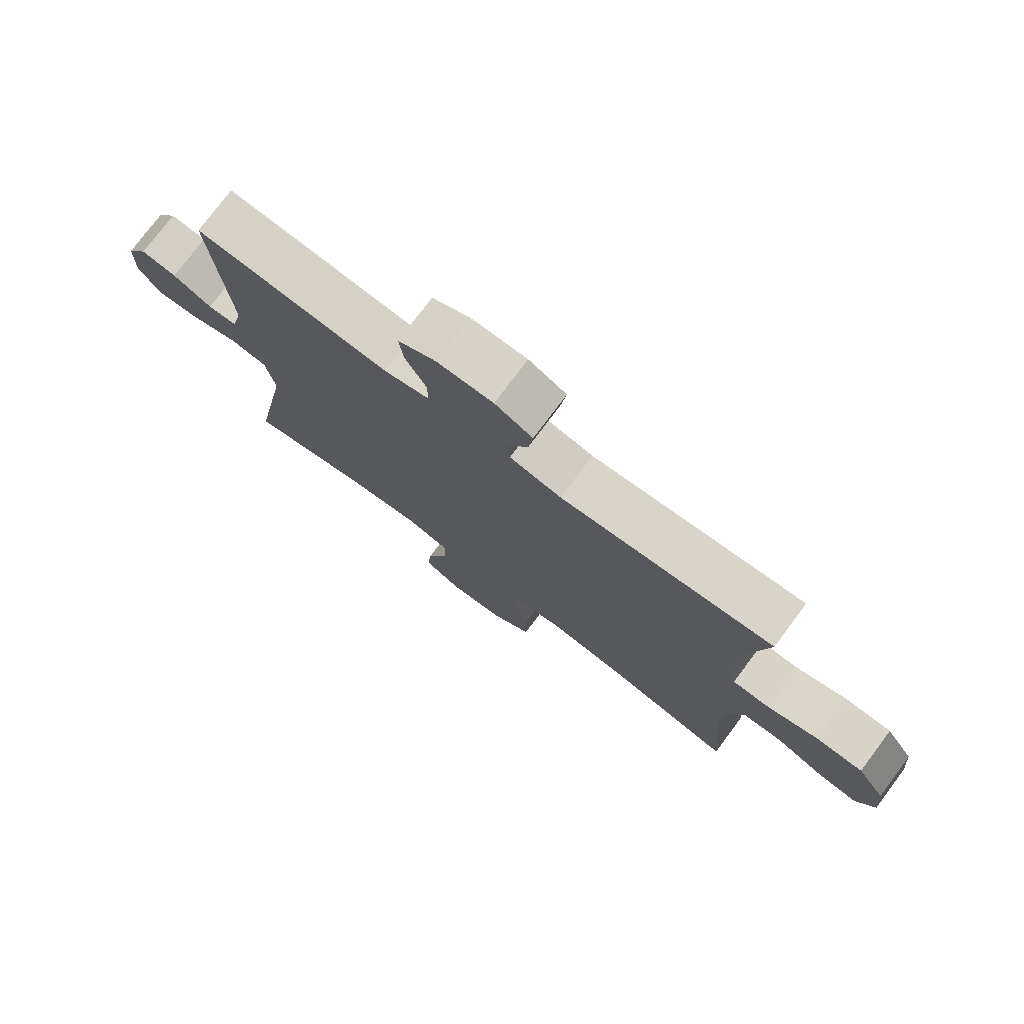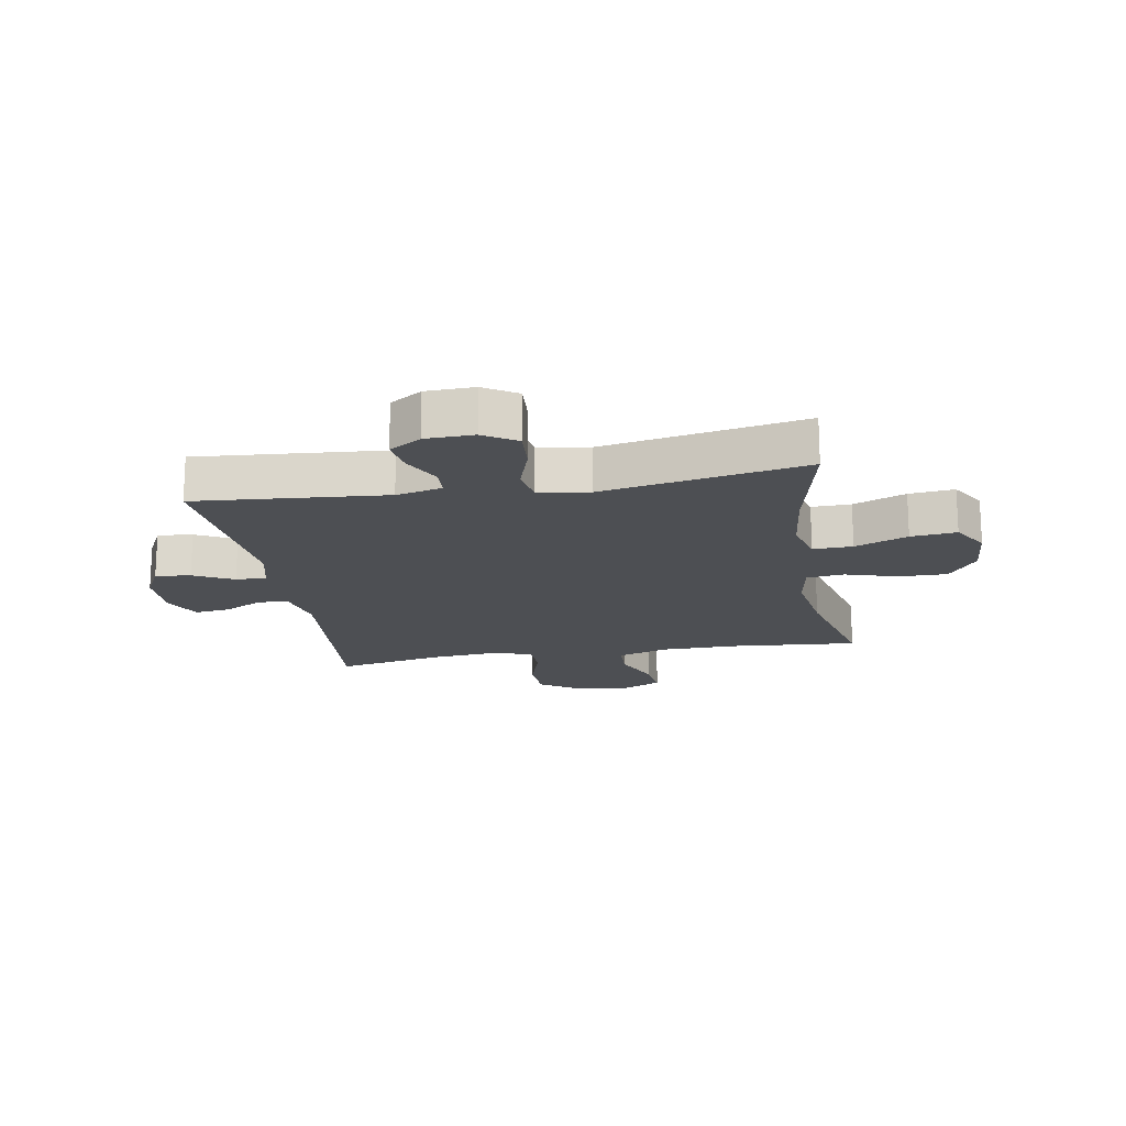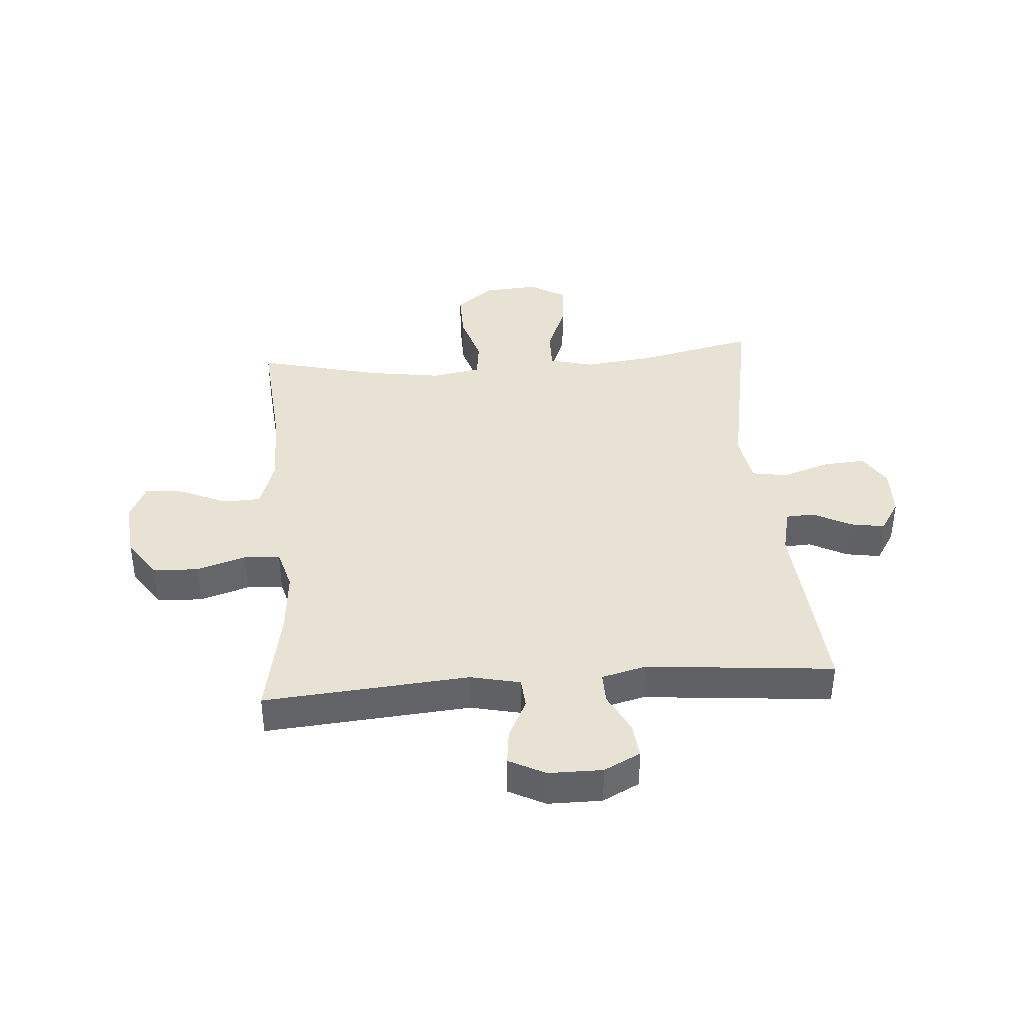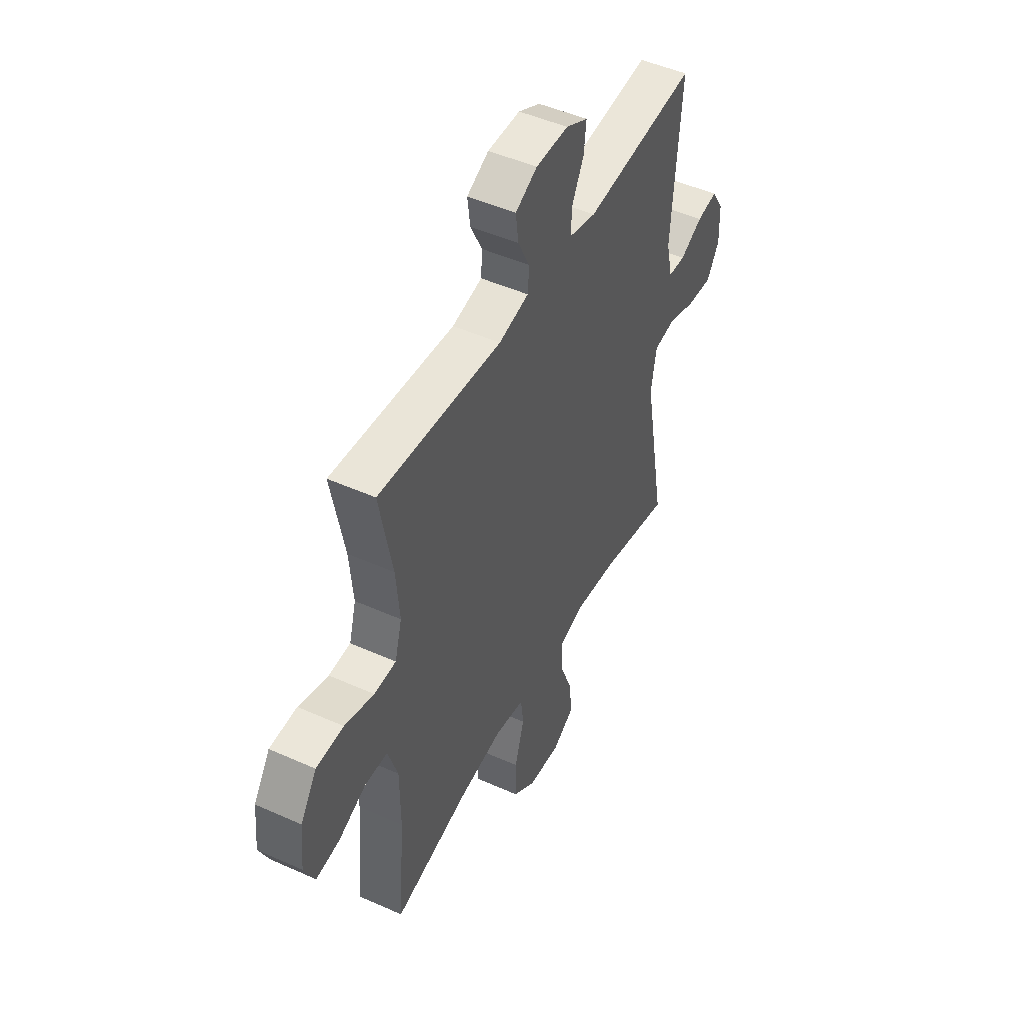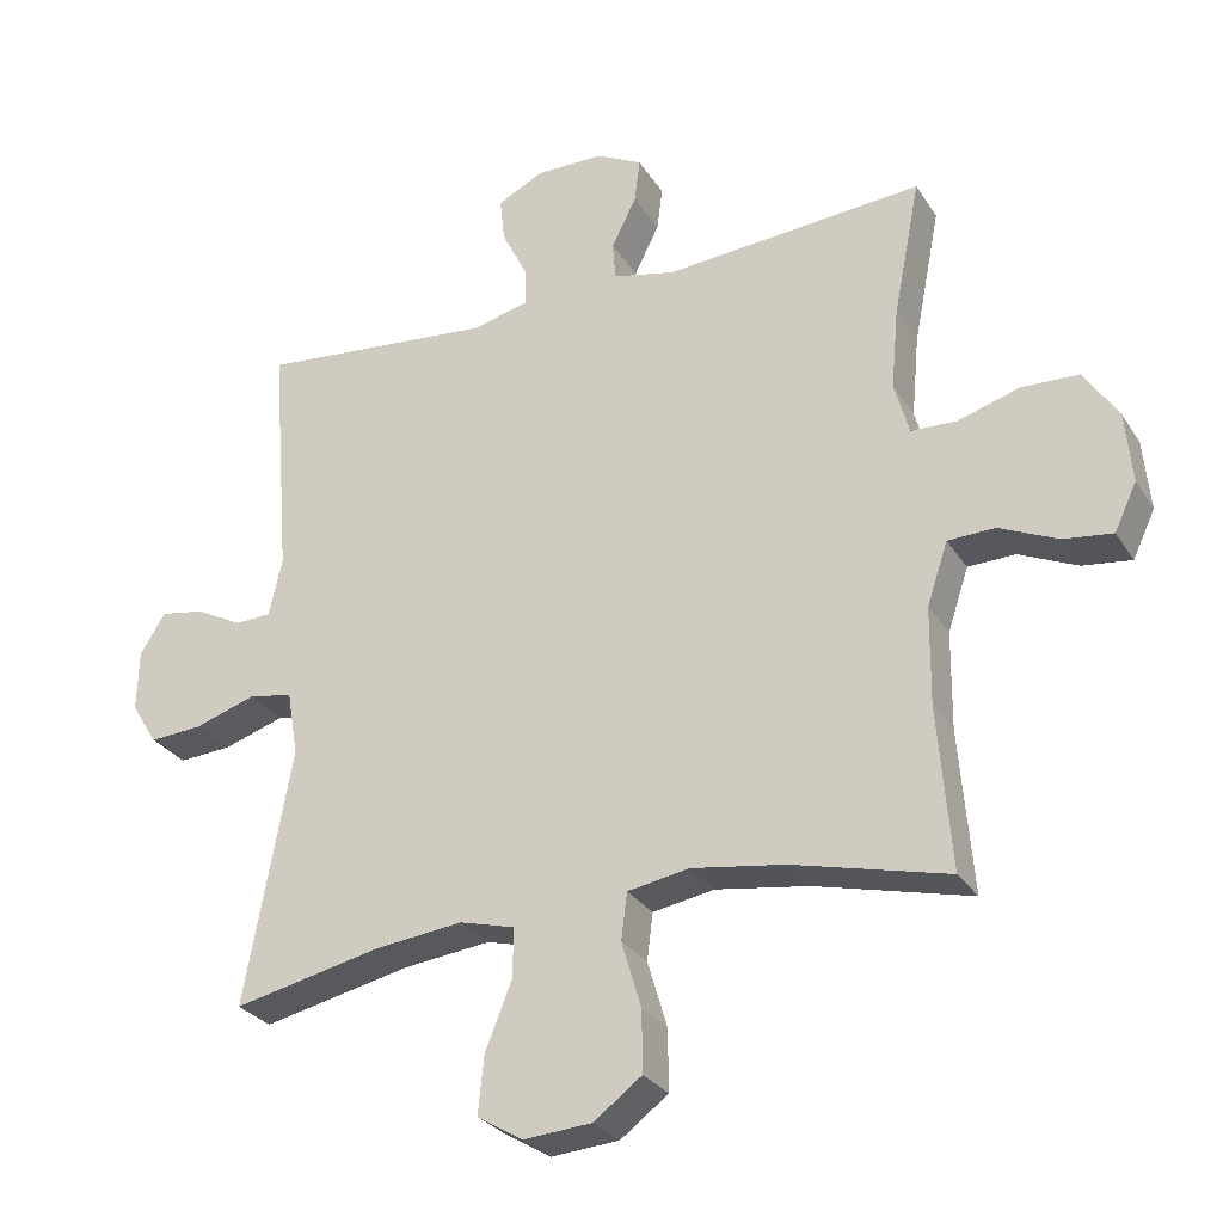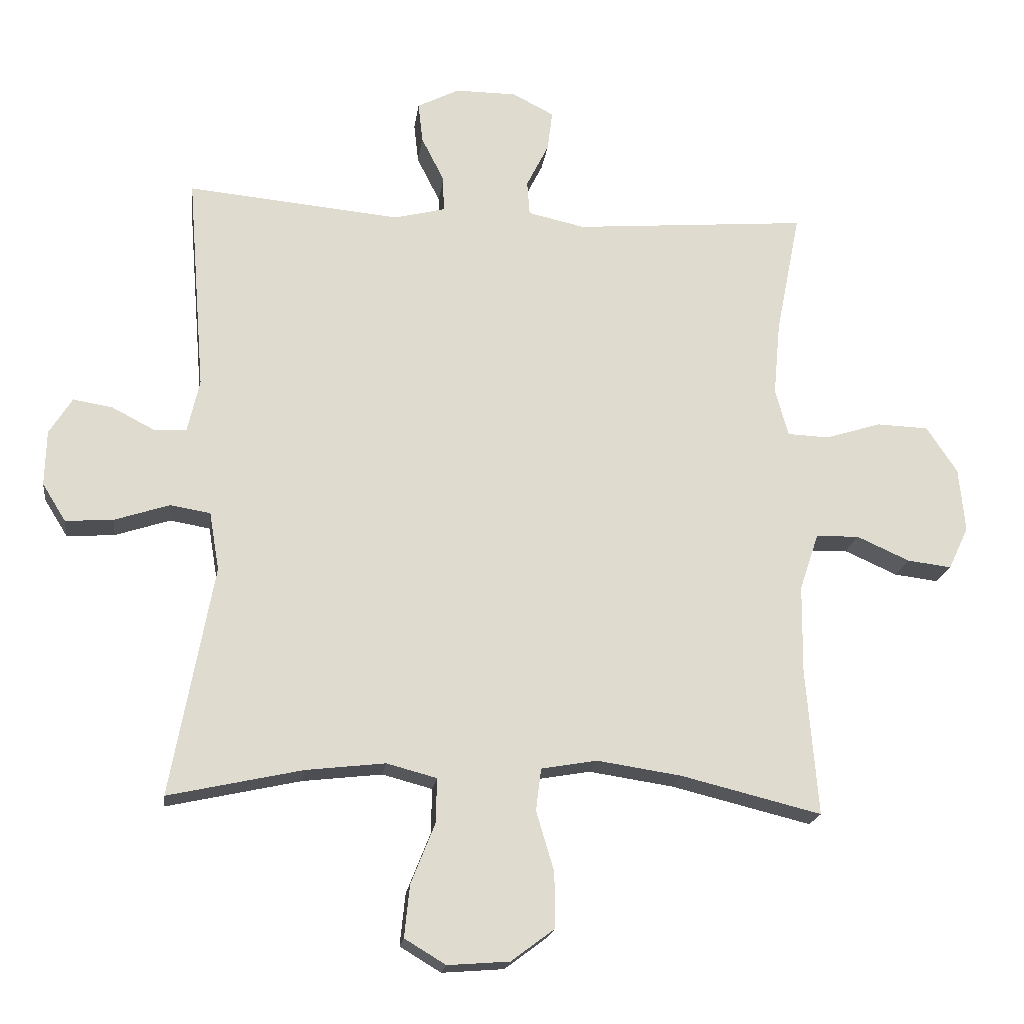
<metadata>
{"format":"obj","ext":"obj","renderer":"f3d","projection":"perspective","resolution":1024,"background":"white","views":[{"elev":76.4,"azim":-143.2,"up":"+Z"},{"elev":-17.9,"azim":99.7,"up":"+Y"},{"elev":39.7,"azim":-4.5,"up":"+Y"},{"elev":48.0,"azim":-63.3,"up":"+Z"},{"elev":-28.2,"azim":-153.9,"up":"+Z"},{"elev":-19.0,"azim":172.6,"up":"+Z"}]}
</metadata>
<code>
o path388
v 0.4456 0.0375 -0.1482
v 0.4608 0.0375 -0.05778
v 0.523 0.0375 -0.04722
v 0.608 0.0375 -0.07495
v 0.6823 0.0375 -0.08012
v 0.7187 0.0375 -0.0214
v 0.7163 0.0375 0.06431
v 0.6807 0.0375 0.1206
v 0.6201 0.0375 0.1105
v 0.5537 0.0375 0.07595
v 0.5033 0.0375 0.07822
v 0.4847 0.0375 0.1595
v 0.5117 0.0375 0.4964
v 0.1805 0.0375 0.4651
v 0.1022 0.0375 0.4848
v 0.103 0.0375 0.539
v 0.1386 0.0375 0.6097
v 0.1455 0.0375 0.6718
v 0.08089 0.0375 0.7045
v -0.01441 0.0375 0.7041
v -0.07853 0.0375 0.6709
v -0.07092 0.0375 0.6096
v -0.03619 0.0375 0.5401
v -0.04021 0.0375 0.4868
v -0.1283 0.0375 0.4672
v -0.4902 0.0375 0.4964
v -0.4527 0.0375 0.3058
v -0.4422 0.0375 0.1921
v -0.4626 0.0375 0.1186
v -0.5266 0.0375 0.116
v -0.6132 0.0375 0.1428
v -0.6929 0.0375 0.1398
v -0.7408 0.0375 0.06784
v -0.7502 0.0375 -0.03168
v -0.7191 0.0375 -0.0972
v -0.6506 0.0375 -0.08864
v -0.5687 0.0375 -0.05181
v -0.5024 0.0375 -0.05401
v -0.4731 0.0375 -0.1416
v -0.4717 0.0375 -0.2775
v -0.4902 0.0375 -0.5053
v -0.2731 0.0375 -0.4515
v -0.1425 0.0375 -0.4318
v -0.05573 0.0375 -0.4467
v -0.04756 0.0375 -0.5123
v -0.07513 0.0375 -0.6048
v -0.07613 0.0375 -0.6904
v -0.008724 0.0375 -0.7408
v 0.08705 0.0375 -0.7481
v 0.1507 0.0375 -0.7097
v 0.1424 0.0375 -0.6292
v 0.1053 0.0375 -0.5362
v 0.1035 0.0375 -0.4664
v 0.1811 0.0375 -0.4457
v 0.3041 0.0375 -0.4598
v 0.5117 0.0375 -0.5053
v 0.4456 -0.0375 -0.1482
v 0.4608 -0.0375 -0.05778
v 0.523 -0.0375 -0.04722
v 0.608 -0.0375 -0.07495
v 0.6823 -0.0375 -0.08012
v 0.7187 -0.0375 -0.0214
v 0.7163 -0.0375 0.06431
v 0.6807 -0.0375 0.1206
v 0.6201 -0.0375 0.1105
v 0.5537 -0.0375 0.07595
v 0.5033 -0.0375 0.07822
v 0.4847 -0.0375 0.1595
v 0.5117 -0.0375 0.4964
v 0.1805 -0.0375 0.4651
v 0.1022 -0.0375 0.4848
v 0.103 -0.0375 0.539
v 0.1386 -0.0375 0.6097
v 0.1455 -0.0375 0.6718
v 0.08089 -0.0375 0.7045
v -0.01441 -0.0375 0.7041
v -0.07853 -0.0375 0.6709
v -0.07092 -0.0375 0.6096
v -0.03619 -0.0375 0.5401
v -0.04021 -0.0375 0.4868
v -0.1283 -0.0375 0.4672
v -0.4902 -0.0375 0.4964
v -0.4527 -0.0375 0.3058
v -0.4422 -0.0375 0.1921
v -0.4626 -0.0375 0.1186
v -0.5266 -0.0375 0.116
v -0.6132 -0.0375 0.1428
v -0.6929 -0.0375 0.1398
v -0.7408 -0.0375 0.06784
v -0.7502 -0.0375 -0.03168
v -0.7191 -0.0375 -0.0972
v -0.6506 -0.0375 -0.08864
v -0.5687 -0.0375 -0.05181
v -0.5024 -0.0375 -0.05401
v -0.4731 -0.0375 -0.1416
v -0.4717 -0.0375 -0.2775
v -0.4902 -0.0375 -0.5053
v -0.2731 -0.0375 -0.4515
v -0.1425 -0.0375 -0.4318
v -0.05573 -0.0375 -0.4467
v -0.04756 -0.0375 -0.5123
v -0.07513 -0.0375 -0.6048
v -0.07613 -0.0375 -0.6904
v -0.008724 -0.0375 -0.7408
v 0.08705 -0.0375 -0.7481
v 0.1507 -0.0375 -0.7097
v 0.1424 -0.0375 -0.6292
v 0.1053 -0.0375 -0.5362
v 0.1035 -0.0375 -0.4664
v 0.1811 -0.0375 -0.4457
v 0.3041 -0.0375 -0.4598
v 0.5117 -0.0375 -0.5053
v 0.1455 0.0375 0.6718
v 0.1455 0.0375 0.6718
v 0.08089 0.0375 0.7045
v -0.01441 0.0375 0.7041
v -0.07853 0.0375 0.6709
v -0.07853 0.0375 0.6709
v 0.1386 0.0375 0.6097
v -0.07092 0.0375 0.6096
v 0.103 0.0375 0.539
v -0.03619 0.0375 0.5401
v -0.04021 0.0375 0.4868
v -0.04021 0.0375 0.4868
v 0.1022 0.0375 0.4848
v 0.1022 0.0375 0.4848
v -0.1283 0.0375 0.4672
v 0.1805 0.0375 0.4651
v -0.4902 0.0375 0.4964
v -0.4902 0.0375 0.4964
v 0.5117 0.0375 0.4964
v 0.5117 0.0375 0.4964
v -0.4527 0.0375 0.3058
v -0.4422 0.0375 0.1921
v 0.4847 0.0375 0.1595
v -0.4626 0.0375 0.1186
v -0.4626 0.0375 0.1186
v 0.5033 0.0375 0.07822
v 0.5033 0.0375 0.07822
v -0.5266 0.0375 0.116
v -0.6132 0.0375 0.1428
v -0.6929 0.0375 0.1398
v -0.7408 0.0375 0.06784
v 0.7163 0.0375 0.06431
v 0.6807 0.0375 0.1206
v 0.6807 0.0375 0.1206
v 0.6201 0.0375 0.1105
v 0.5537 0.0375 0.07595
v -0.7502 0.0375 -0.03168
v 0.7187 0.0375 -0.0214
v 0.6823 0.0375 -0.08012
v 0.6823 0.0375 -0.08012
v -0.7191 0.0375 -0.0972
v -0.7191 0.0375 -0.0972
v 0.608 0.0375 -0.07495
v 0.523 0.0375 -0.04722
v 0.4608 0.0375 -0.05778
v 0.4608 0.0375 -0.05778
v -0.5687 0.0375 -0.05181
v -0.5024 0.0375 -0.05401
v -0.5024 0.0375 -0.05401
v -0.6506 0.0375 -0.08864
v -0.4731 0.0375 -0.1416
v 0.4456 0.0375 -0.1482
v -0.4717 0.0375 -0.2775
v -0.1425 0.0375 -0.4318
v -0.05573 0.0375 -0.4467
v -0.05573 0.0375 -0.4467
v -0.2731 0.0375 -0.4515
v 0.1811 0.0375 -0.4457
v 0.3041 0.0375 -0.4598
v 0.1035 0.0375 -0.4664
v 0.1035 0.0375 -0.4664
v -0.04756 0.0375 -0.5123
v 0.1053 0.0375 -0.5362
v -0.4902 0.0375 -0.5053
v -0.4902 0.0375 -0.5053
v 0.5117 0.0375 -0.5053
v 0.5117 0.0375 -0.5053
v -0.07513 0.0375 -0.6048
v 0.1424 0.0375 -0.6292
v -0.07613 0.0375 -0.6904
v 0.1507 0.0375 -0.7097
v 0.1507 0.0375 -0.7097
v -0.008724 0.0375 -0.7408
v 0.08705 0.0375 -0.7481
v 0.1455 -0.0375 0.6718
v 0.1455 -0.0375 0.6718
v 0.08089 -0.0375 0.7045
v -0.01441 -0.0375 0.7041
v -0.07853 -0.0375 0.6709
v -0.07853 -0.0375 0.6709
v 0.1386 -0.0375 0.6097
v -0.07092 -0.0375 0.6096
v 0.103 -0.0375 0.539
v -0.03619 -0.0375 0.5401
v -0.04021 -0.0375 0.4868
v -0.04021 -0.0375 0.4868
v 0.1022 -0.0375 0.4848
v 0.1022 -0.0375 0.4848
v -0.1283 -0.0375 0.4672
v 0.1805 -0.0375 0.4651
v -0.4902 -0.0375 0.4964
v -0.4902 -0.0375 0.4964
v 0.5117 -0.0375 0.4964
v 0.5117 -0.0375 0.4964
v -0.4527 -0.0375 0.3058
v -0.4422 -0.0375 0.1921
v 0.4847 -0.0375 0.1595
v -0.4626 -0.0375 0.1186
v -0.4626 -0.0375 0.1186
v 0.5033 -0.0375 0.07822
v 0.5033 -0.0375 0.07822
v -0.5266 -0.0375 0.116
v -0.6132 -0.0375 0.1428
v -0.6929 -0.0375 0.1398
v -0.7408 -0.0375 0.06784
v 0.7163 -0.0375 0.06431
v 0.6807 -0.0375 0.1206
v 0.6807 -0.0375 0.1206
v 0.6201 -0.0375 0.1105
v 0.5537 -0.0375 0.07595
v -0.7502 -0.0375 -0.03168
v 0.7187 -0.0375 -0.0214
v 0.6823 -0.0375 -0.08012
v 0.6823 -0.0375 -0.08012
v -0.7191 -0.0375 -0.0972
v -0.7191 -0.0375 -0.0972
v 0.608 -0.0375 -0.07495
v 0.523 -0.0375 -0.04722
v 0.4608 -0.0375 -0.05778
v 0.4608 -0.0375 -0.05778
v -0.5687 -0.0375 -0.05181
v -0.5024 -0.0375 -0.05401
v -0.5024 -0.0375 -0.05401
v -0.6506 -0.0375 -0.08864
v -0.4731 -0.0375 -0.1416
v 0.4456 -0.0375 -0.1482
v -0.4717 -0.0375 -0.2775
v -0.1425 -0.0375 -0.4318
v -0.05573 -0.0375 -0.4467
v -0.05573 -0.0375 -0.4467
v -0.2731 -0.0375 -0.4515
v 0.1811 -0.0375 -0.4457
v 0.3041 -0.0375 -0.4598
v 0.1035 -0.0375 -0.4664
v 0.1035 -0.0375 -0.4664
v -0.04756 -0.0375 -0.5123
v 0.1053 -0.0375 -0.5362
v -0.4902 -0.0375 -0.5053
v -0.4902 -0.0375 -0.5053
v 0.5117 -0.0375 -0.5053
v 0.5117 -0.0375 -0.5053
v -0.07513 -0.0375 -0.6048
v 0.1424 -0.0375 -0.6292
v -0.07613 -0.0375 -0.6904
v 0.1507 -0.0375 -0.7097
v 0.1507 -0.0375 -0.7097
v -0.008724 -0.0375 -0.7408
v 0.08705 -0.0375 -0.7481
f 207 201 203
f 254 259 255
f 208 201 207
f 212 230 222
f 246 244 241
f 243 239 250
f 189 196 195
f 241 231 201
f 221 218 219
f 217 236 233
f 199 231 202
f 222 229 221
f 194 190 191
f 229 222 230
f 197 231 199
f 199 195 196
f 214 234 210
f 201 231 197
f 231 230 212
f 236 223 227
f 238 245 252
f 238 244 245
f 233 215 217
f 217 215 216
f 244 238 241
f 202 231 209
f 197 199 196
f 202 209 205
f 196 190 194
f 239 240 237
f 243 240 239
f 209 231 212
f 234 237 210
f 246 248 249
f 255 260 257
f 233 234 214
f 249 254 255
f 241 238 231
f 221 224 218
f 248 246 241
f 254 249 248
f 241 201 210
f 210 201 208
f 223 236 217
f 237 240 210
f 215 233 214
f 240 241 210
f 259 260 255
f 229 224 221
f 195 193 189
f 256 259 254
f 196 189 190
f 224 229 225
f 189 193 187
f 114 19 75 188
f 19 20 76 75
f 20 118 192 76
f 17 18 74 73
f 21 22 78 77
f 16 17 73 72
f 22 23 79 78
f 23 124 198 79
f 126 16 72 200
f 24 25 81 80
f 14 15 71 70
f 25 130 204 81
f 132 14 70 206
f 26 27 83 82
f 27 28 84 83
f 12 13 69 68
f 28 137 211 84
f 139 12 68 213
f 30 31 87 86
f 31 32 88 87
f 32 33 89 88
f 7 146 220 63
f 8 9 65 64
f 29 30 86 85
f 9 10 66 65
f 10 11 67 66
f 33 34 90 89
f 6 7 63 62
f 152 6 62 226
f 34 154 228 90
f 4 5 61 60
f 3 4 60 59
f 158 3 59 232
f 37 161 235 93
f 36 37 93 92
f 35 36 92 91
f 38 39 95 94
f 1 2 58 57
f 39 40 96 95
f 43 168 242 99
f 42 43 99 98
f 54 55 111 110
f 173 54 110 247
f 44 45 101 100
f 52 53 109 108
f 177 42 98 251
f 40 41 97 96
f 179 1 57 253
f 55 56 112 111
f 45 46 102 101
f 51 52 108 107
f 46 47 103 102
f 184 51 107 258
f 47 48 104 103
f 49 50 106 105
f 48 49 105 104
f 133 129 127
f 180 181 185
f 134 133 127
f 138 148 156
f 172 167 170
f 169 176 165
f 115 121 122
f 167 127 157
f 147 145 144
f 143 159 162
f 125 128 157
f 148 147 155
f 120 117 116
f 155 156 148
f 123 125 157
f 125 122 121
f 140 136 160
f 127 123 157
f 157 138 156
f 162 153 149
f 164 178 171
f 164 171 170
f 159 143 141
f 143 142 141
f 170 167 164
f 128 135 157
f 123 122 125
f 128 131 135
f 122 120 116
f 165 163 166
f 169 165 166
f 135 138 157
f 160 136 163
f 172 175 174
f 181 183 186
f 159 140 160
f 175 181 180
f 167 157 164
f 147 144 150
f 174 167 172
f 180 174 175
f 167 136 127
f 136 134 127
f 149 143 162
f 163 136 166
f 141 140 159
f 166 136 167
f 185 181 186
f 155 147 150
f 121 115 119
f 182 180 185
f 122 116 115
f 150 151 155
f 115 113 119

</code>
